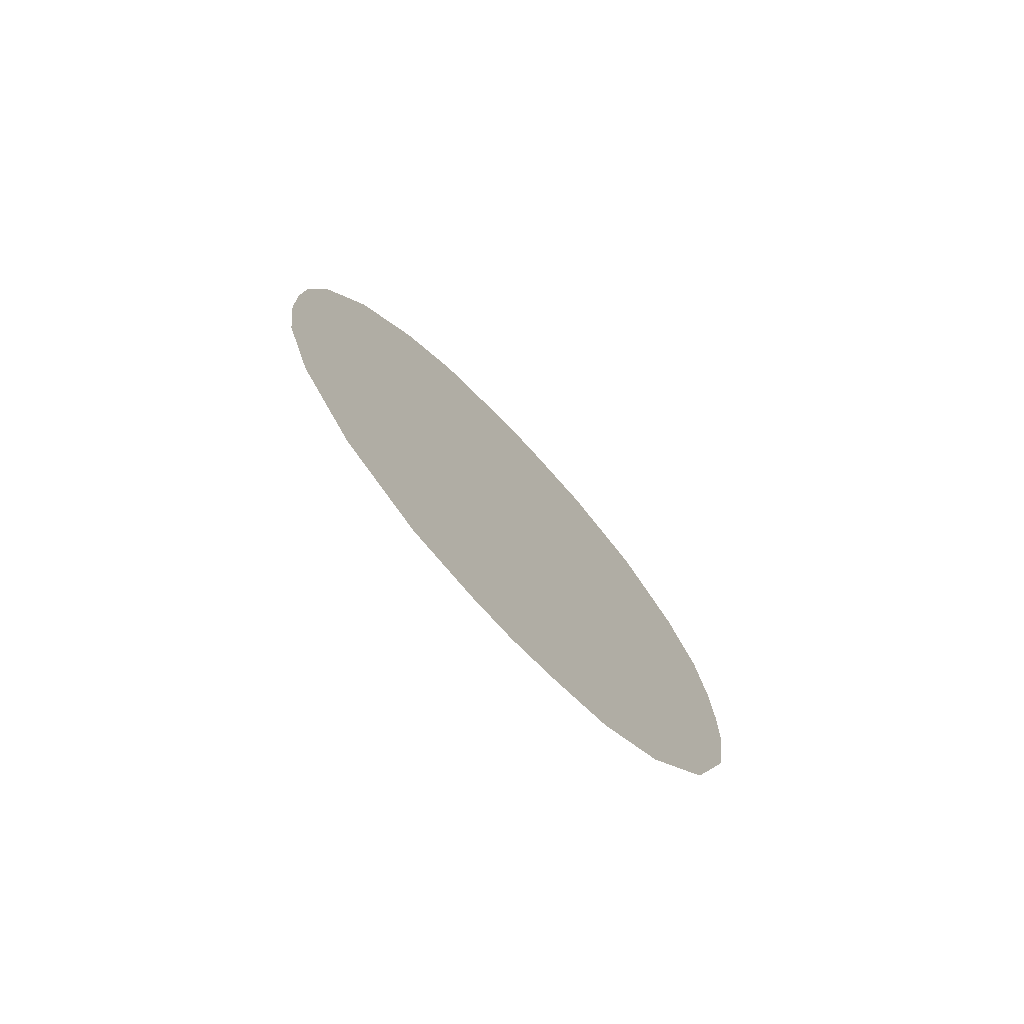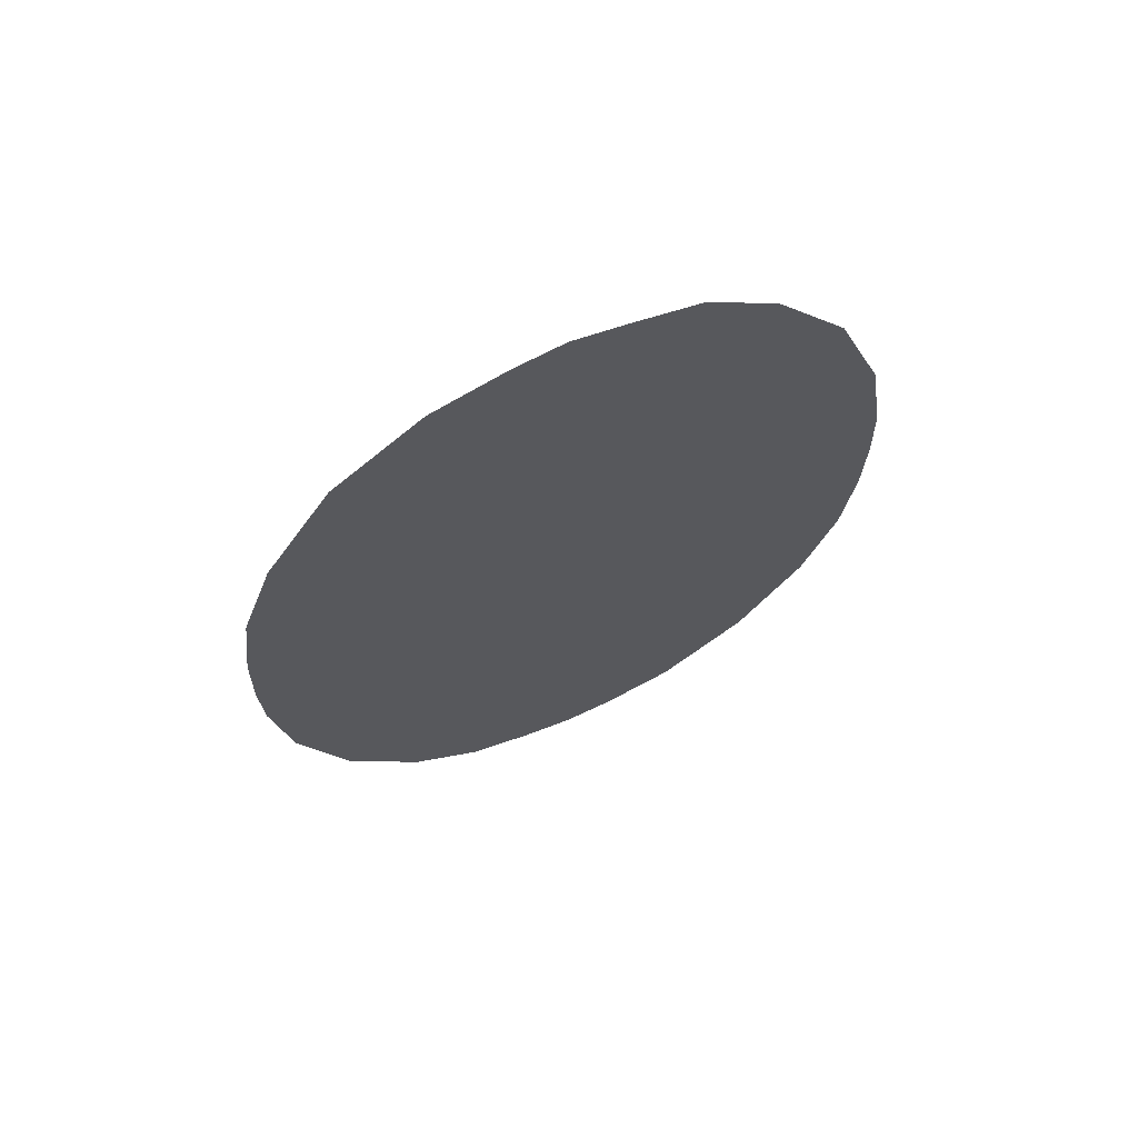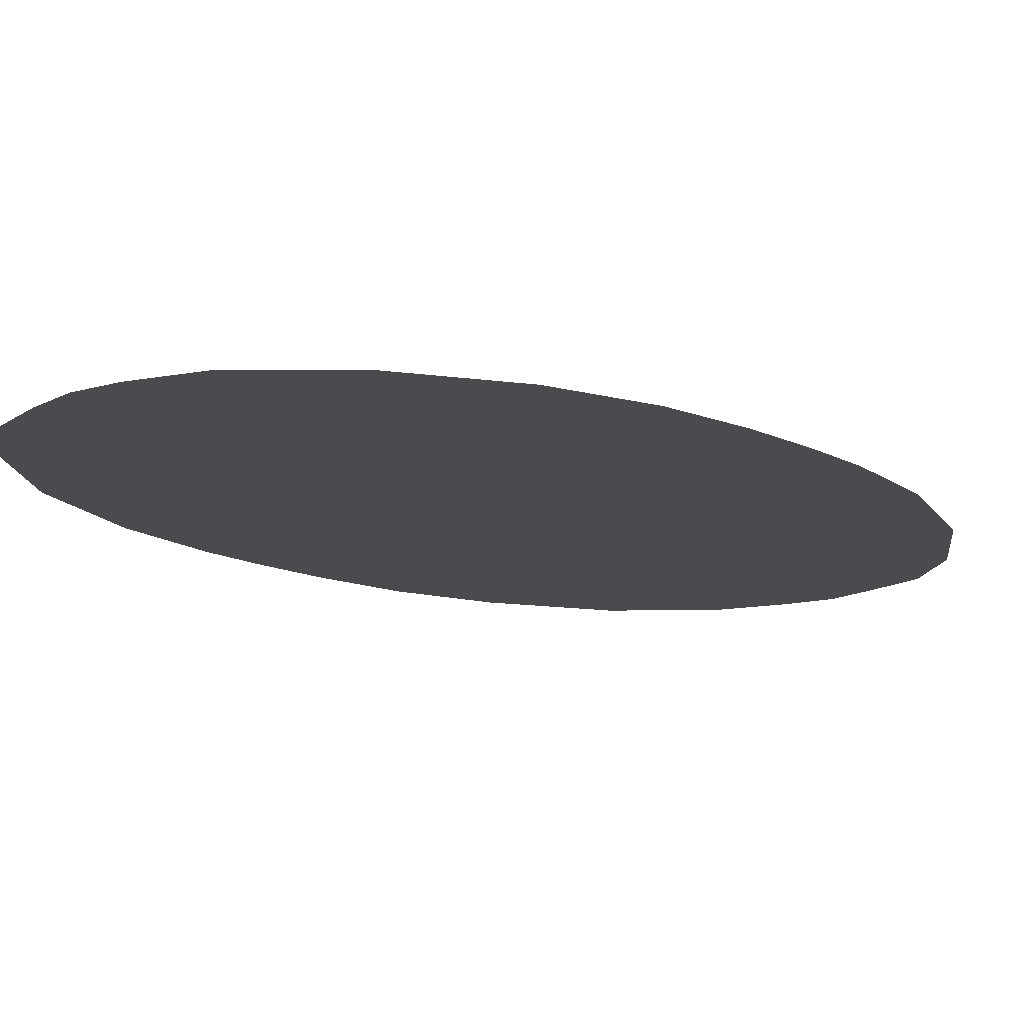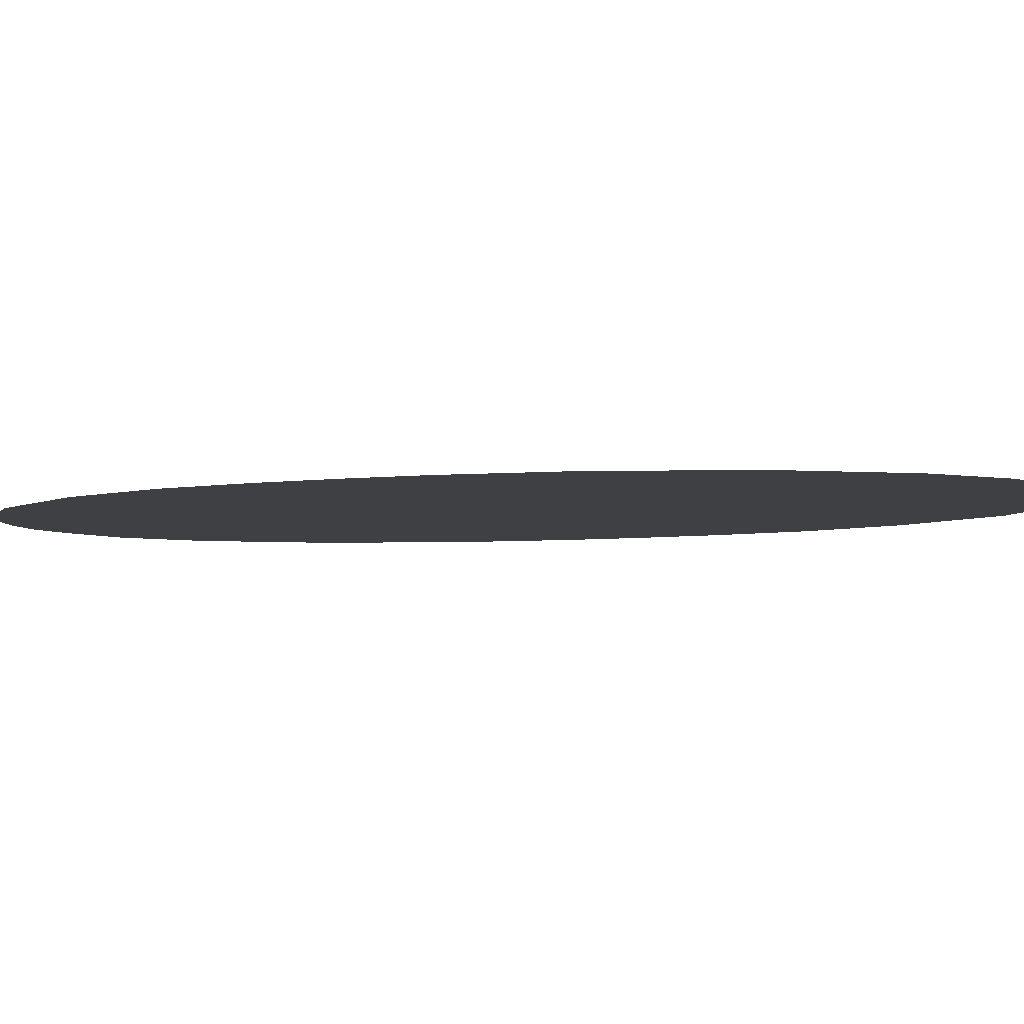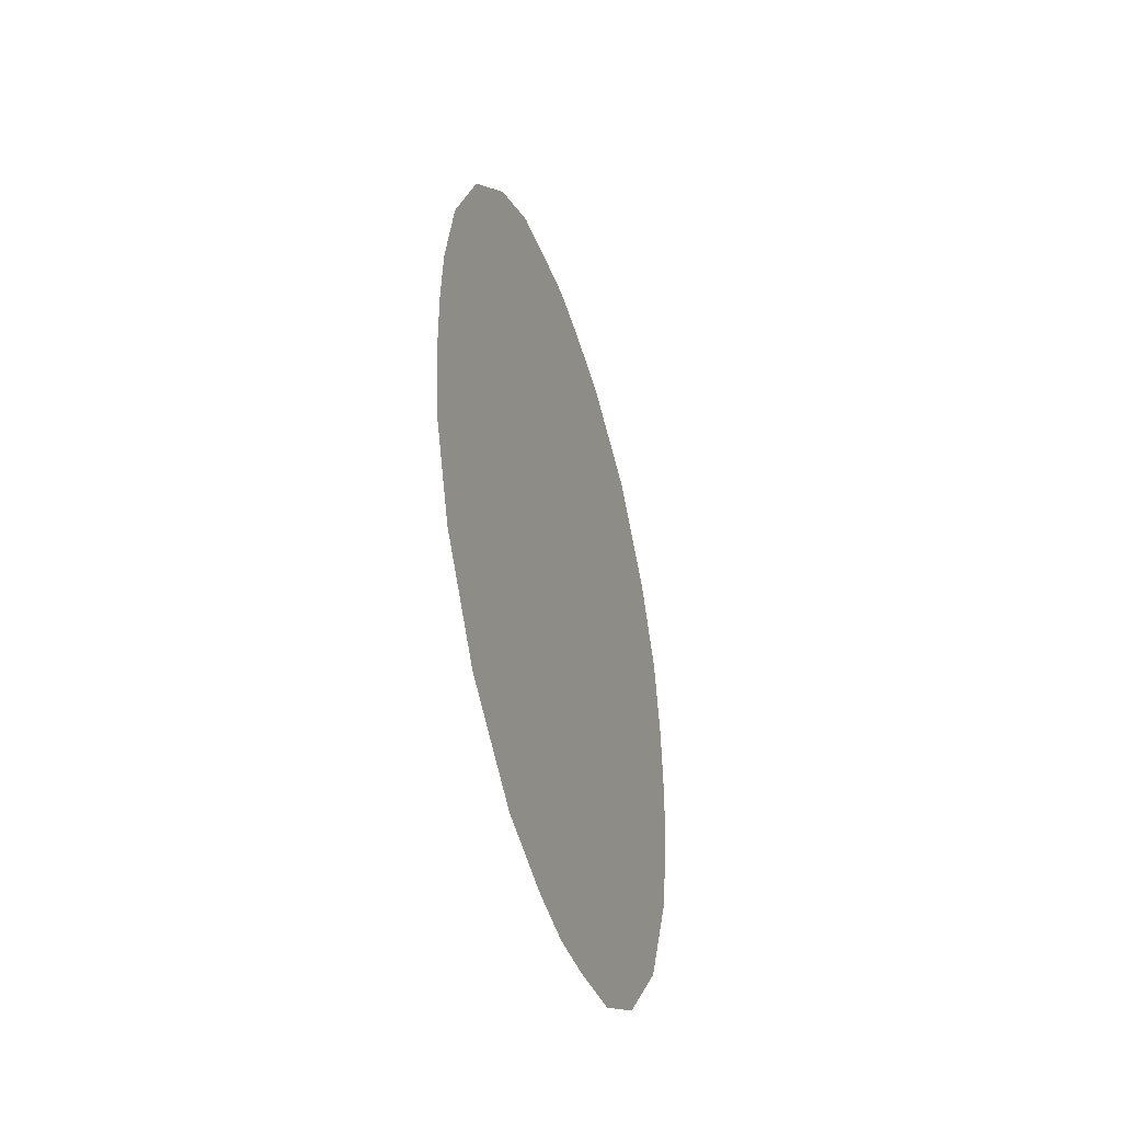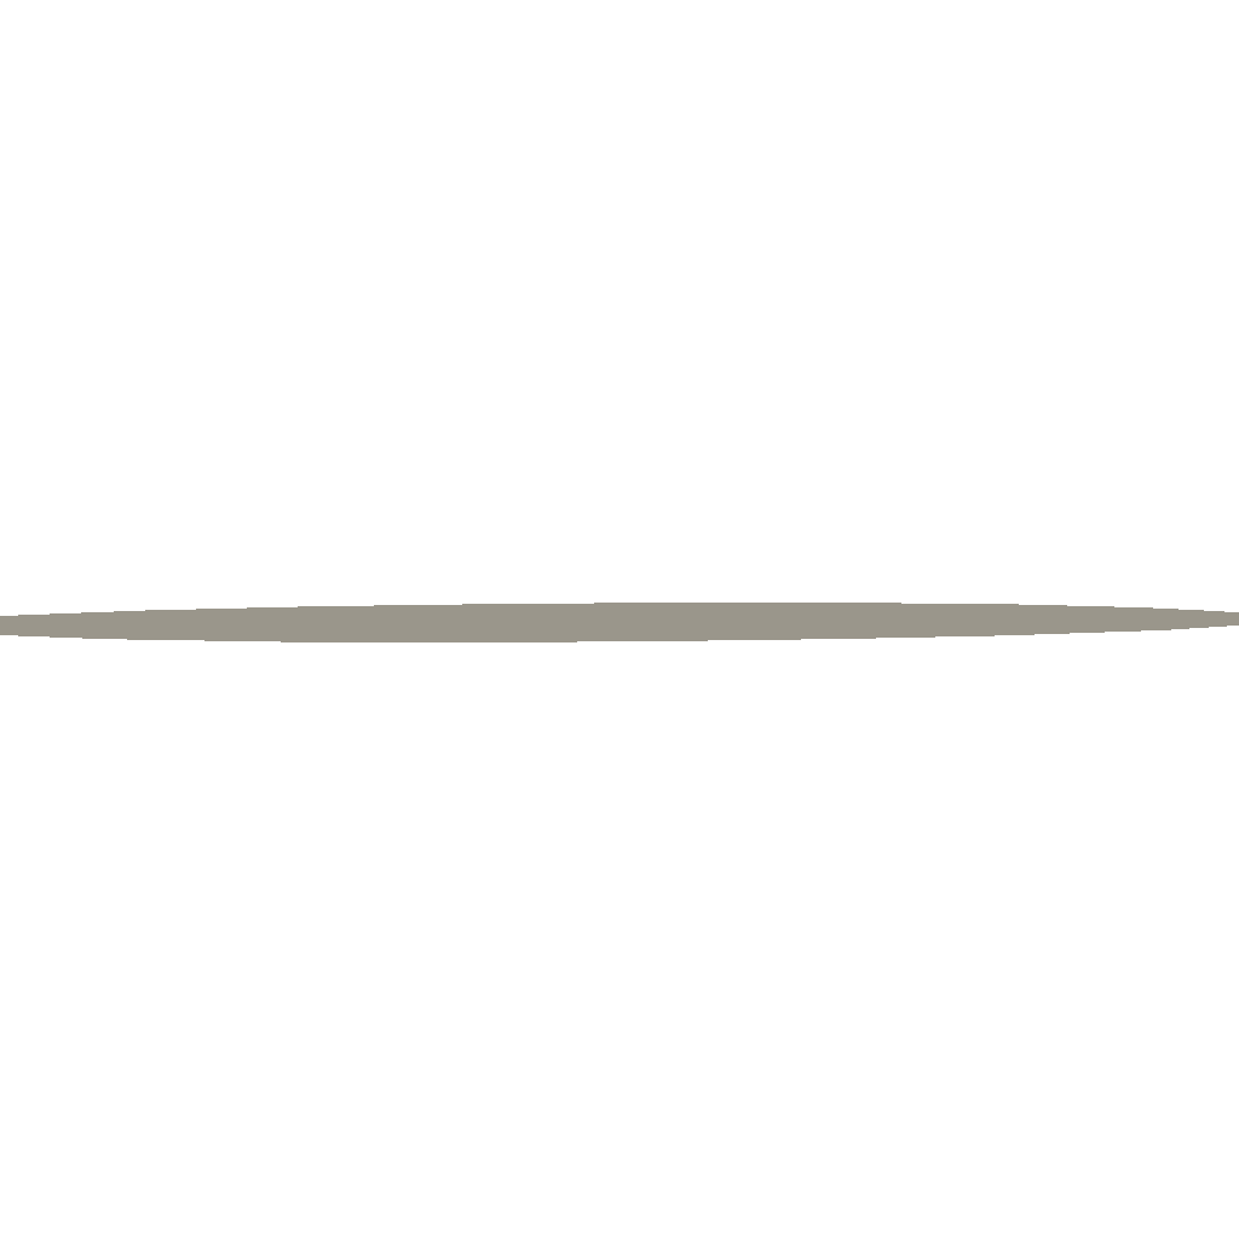
<metadata>
{"format":"obj","ext":"obj","renderer":"f3d","projection":"perspective","resolution":1024,"background":"white","views":[{"elev":-77.5,"azim":-46.1,"up":"+Z"},{"elev":69.4,"azim":156.8,"up":"+Z"},{"elev":-13.8,"azim":-138.6,"up":"+Y"},{"elev":-5.0,"azim":-66.8,"up":"+Y"},{"elev":-51.7,"azim":-70.3,"up":"+Z"},{"elev":2.4,"azim":-104.1,"up":"+Y"}]}
</metadata>
<code>
v 0.8906 0 -0.1953
v 0.8984 0 0
v 0 0 0
v 0.8438 0 -0.5078
v 0.7031 0 -0.8828
v 0.5078 0 -1.164
v 0.3203 0 -1.312
v 0.1484 0 -1.367
v 0 0 -1.383
v -0.1406 0 -1.367
v -0.3359 0 -1.297
v -0.5781 0 -1.078
v -0.7656 0 -0.7734
v -0.8594 0 -0.4922
v -0.8906 0 -0.2266
v -0.8984 0 0
v -0.8906 0 0.1953
v -0.8438 0 0.5078
v -0.7031 0 0.8828
v -0.5078 0 1.164
v -0.3203 0 1.32
v -0.1484 0 1.367
v 0 0 1.383
v 0.1406 0 1.367
v 0.3359 0 1.297
v 0.5781 0 1.094
v 0.7656 0 0.7734
v 0.8594 0 0.4922
v 0.8906 0 0.2266
v 0.7188 0 -0.1484
v 0.7266 0 0
v 0.6797 0 -0.4141
v 0.5703 0 -0.7109
v 0.4141 0 -0.9375
v 0.2578 0 -1.055
v 0.1094 0 -1.102
v 0 0 -1.117
v -0.1094 0 -1.102
v -0.2656 0 -1.039
v -0.4609 0 -0.8828
v -0.6172 0 -0.625
v -0.6875 0 -0.3906
v -0.7188 0 -0.1719
v -0.7266 0 0
v -0.7188 0 0.1562
v -0.6797 0 0.4141
v -0.5703 0 0.7109
v -0.4141 0 0.9375
v -0.2578 0 1.062
v -0.1094 0 1.102
v 0 0 1.117
v 0.1094 0 1.102
v 0.2656 0 1.039
v 0.4609 0 0.8828
v 0.6172 0 0.625
v 0.6875 0 0.3906
v 0.7188 0 0.1719
v 0.5781 0 -0.1172
v 0.5781 0 0
v 0.5469 0 -0.3281
v 0.4609 0 -0.5703
v 0.3281 0 -0.7578
v 0.1953 0 -0.8438
v 0.07812 0 -0.8828
v 0 0 -0.8906
v -0.07812 0 -0.8828
v -0.2109 0 -0.8359
v -0.375 0 -0.7031
v -0.5 0 -0.5
v -0.5469 0 -0.3125
v -0.5781 0 -0.1328
v -0.5781 0 0
v -0.5781 0 0.1172
v -0.5469 0 0.3281
v -0.4609 0 0.5703
v -0.3281 0 0.7578
v -0.1953 0 0.8516
v -0.07812 0 0.8828
v 0 0 0.8906
v 0.07812 0 0.8828
v 0.2109 0 0.8359
v 0.375 0 0.7109
v 0.5 0 0.5
v 0.5469 0 0.3125
v 0.5781 0 0.1328
v 1.055 0 -0.2344
v 1.062 0 0
v 1 0 -0.6094
v 0.8438 0 -1.047
v 0.6094 0 -1.383
v 0.3828 0 -1.555
v 0.1719 0 -1.609
v 0 0 -1.633
v -0.1641 0 -1.609
v -0.3984 0 -1.531
v -0.6875 0 -1.281
v -0.9062 0 -0.9219
v -1.016 0 -0.5781
v -1.055 0 -0.2656
v -1.062 0 0
v -1.055 0 0.2422
v -1 0 0.6094
v -0.8438 0 1.047
v -0.6094 0 1.383
v -0.3828 0 1.562
v -0.1719 0 1.609
v 0 0 1.641
v 0.1641 0 1.609
v 0.3984 0 1.531
v 0.6875 0 1.297
v 0.9062 0 0.9219
v 1.016 0 0.5859
v 1.055 0 0.2656
v 0.4219 0 -0.08594
v 0.4219 0 0
v 0.3906 0 -0.2344
v 0.3359 0 -0.4141
v 0.2344 0 -0.5469
v 0.1484 0 -0.6094
v 0.05469 0 -0.6406
v 0 0 -0.6484
v -0.05469 0 -0.6406
v -0.1484 0 -0.6094
v -0.2656 0 -0.5
v -0.3594 0 -0.3672
v -0.3984 0 -0.2266
v -0.4219 0 -0.08594
v -0.4219 0 0
v -0.4219 0 0.08594
v -0.3906 0 0.2344
v -0.3359 0 0.4141
v -0.2344 0 0.5469
v -0.1484 0 0.625
v -0.05469 0 0.6406
v 0 0 0.6484
v 0.05469 0 0.6406
v 0.1484 0 0.6094
v 0.2656 0 0.5078
v 0.3594 0 0.3672
v 0.3984 0 0.2266
v 0.4219 0 0.08594
f 1 2 3
f 1 3 4
f 4 3 5
f 5 3 6
f 6 3 7
f 7 3 8
f 8 3 9
f 9 3 10
f 10 3 11
f 11 3 12
f 12 3 13
f 13 3 14
f 14 3 15
f 15 3 16
f 16 3 17
f 17 3 18
f 18 3 19
f 19 3 20
f 20 3 21
f 21 3 22
f 22 3 23
f 23 3 24
f 24 3 25
f 25 3 26
f 26 3 27
f 27 3 28
f 28 3 29
f 29 3 2
f 30 31 3
f 30 3 32
f 32 3 33
f 33 3 34
f 34 3 35
f 35 3 36
f 36 3 37
f 37 3 38
f 38 3 39
f 39 3 40
f 40 3 41
f 41 3 42
f 42 3 43
f 43 3 44
f 44 3 45
f 45 3 46
f 46 3 47
f 47 3 48
f 48 3 49
f 49 3 50
f 50 3 51
f 51 3 52
f 52 3 53
f 53 3 54
f 54 3 55
f 55 3 56
f 56 3 57
f 57 3 31
f 58 59 3
f 58 3 60
f 60 3 61
f 61 3 62
f 62 3 63
f 63 3 64
f 64 3 65
f 65 3 66
f 66 3 67
f 67 3 68
f 68 3 69
f 69 3 70
f 70 3 71
f 71 3 72
f 72 3 73
f 73 3 74
f 74 3 75
f 75 3 76
f 76 3 77
f 77 3 78
f 78 3 79
f 79 3 80
f 80 3 81
f 81 3 82
f 82 3 83
f 83 3 84
f 84 3 85
f 85 3 59
f 86 87 3
f 86 3 88
f 88 3 89
f 89 3 90
f 90 3 91
f 91 3 92
f 92 3 93
f 93 3 94
f 94 3 95
f 95 3 96
f 96 3 97
f 97 3 98
f 98 3 99
f 99 3 100
f 100 3 101
f 101 3 102
f 102 3 103
f 103 3 104
f 104 3 105
f 105 3 106
f 106 3 107
f 107 3 108
f 108 3 109
f 109 3 110
f 110 3 111
f 111 3 112
f 112 3 113
f 113 3 87
f 114 115 3
f 114 3 116
f 116 3 117
f 117 3 118
f 118 3 119
f 119 3 120
f 120 3 121
f 121 3 122
f 122 3 123
f 123 3 124
f 124 3 125
f 125 3 126
f 126 3 127
f 127 3 128
f 128 3 129
f 129 3 130
f 130 3 131
f 131 3 132
f 132 3 133
f 133 3 134
f 134 3 135
f 135 3 136
f 136 3 137
f 137 3 138
f 138 3 139
f 139 3 140
f 140 3 141
f 141 3 115

</code>
